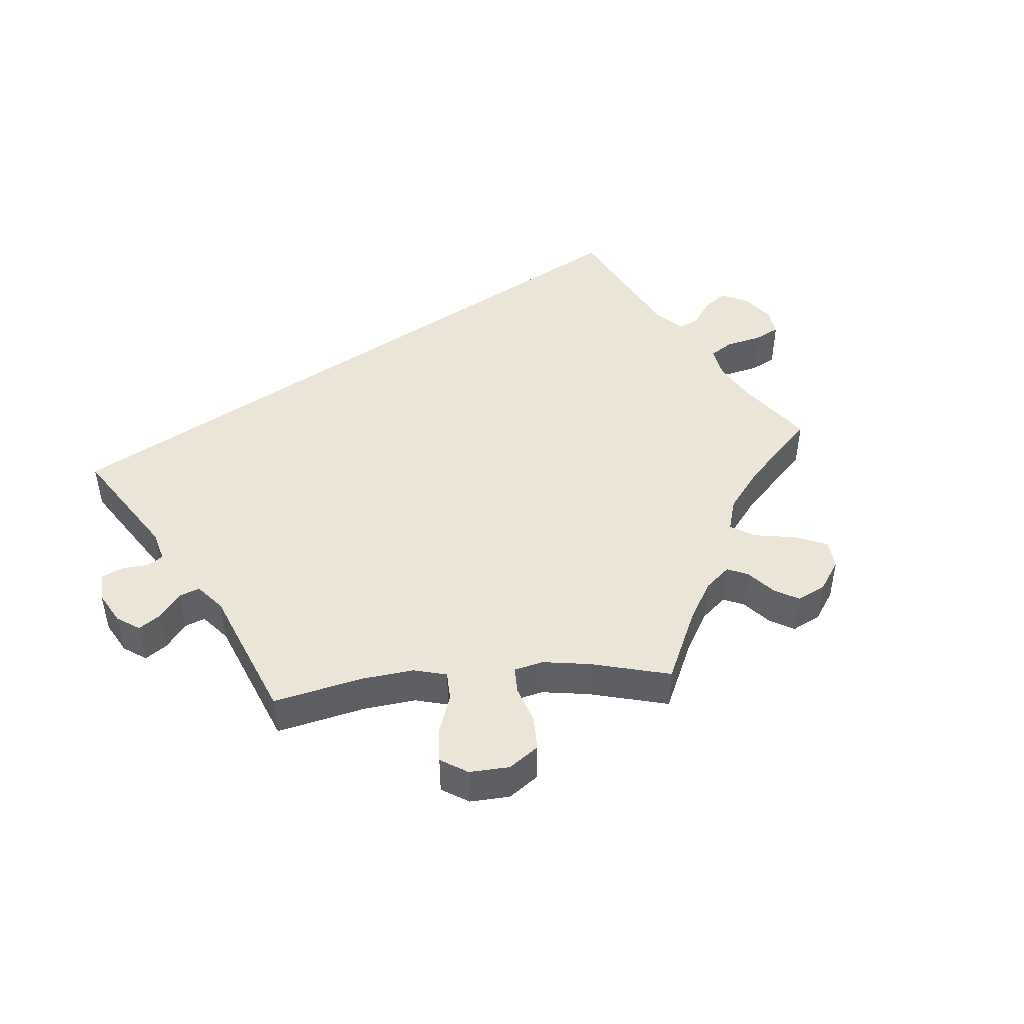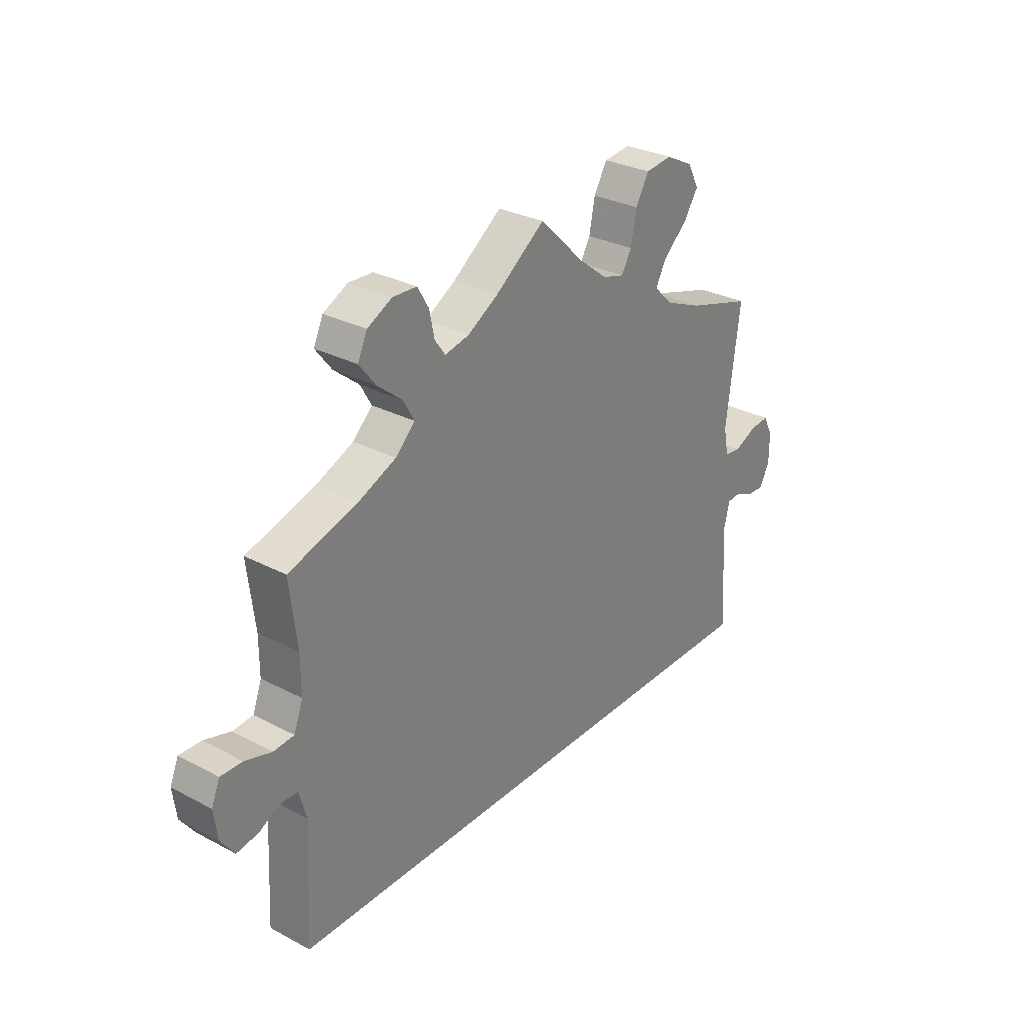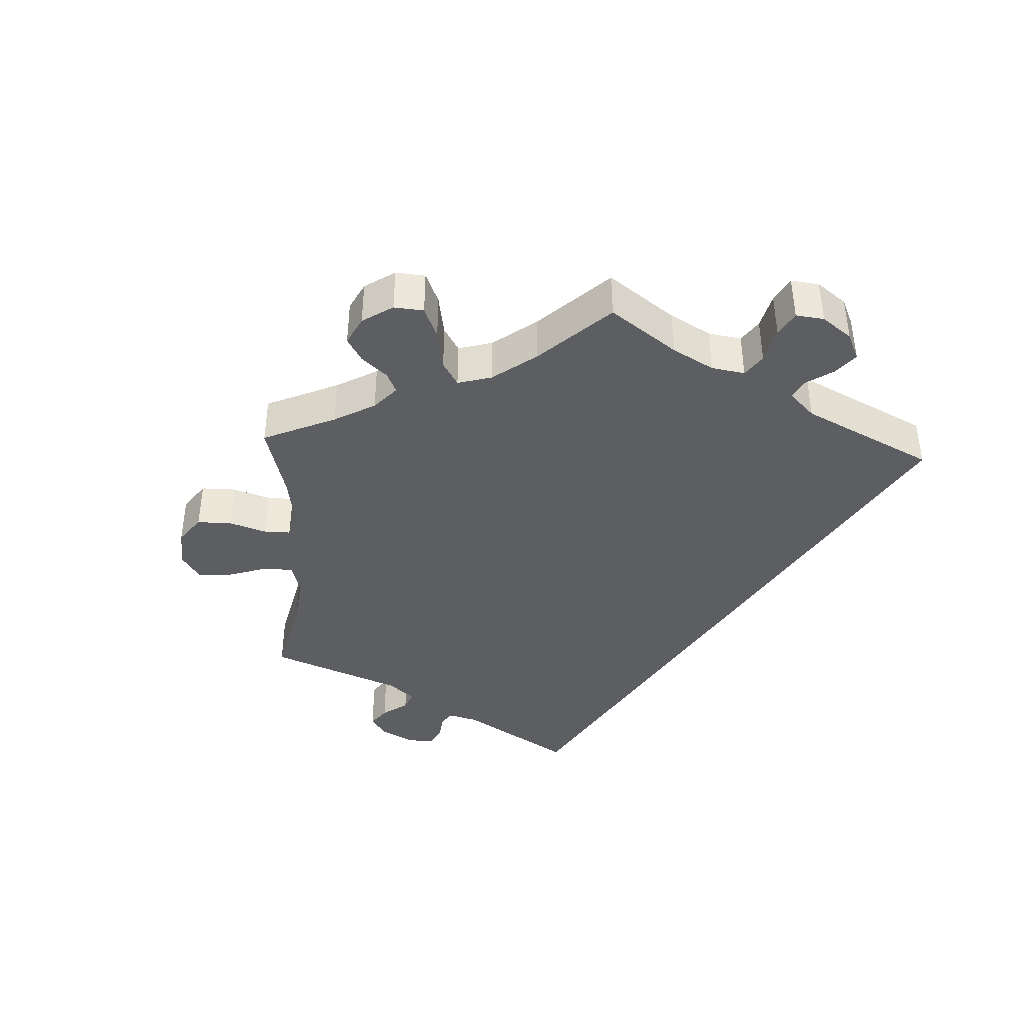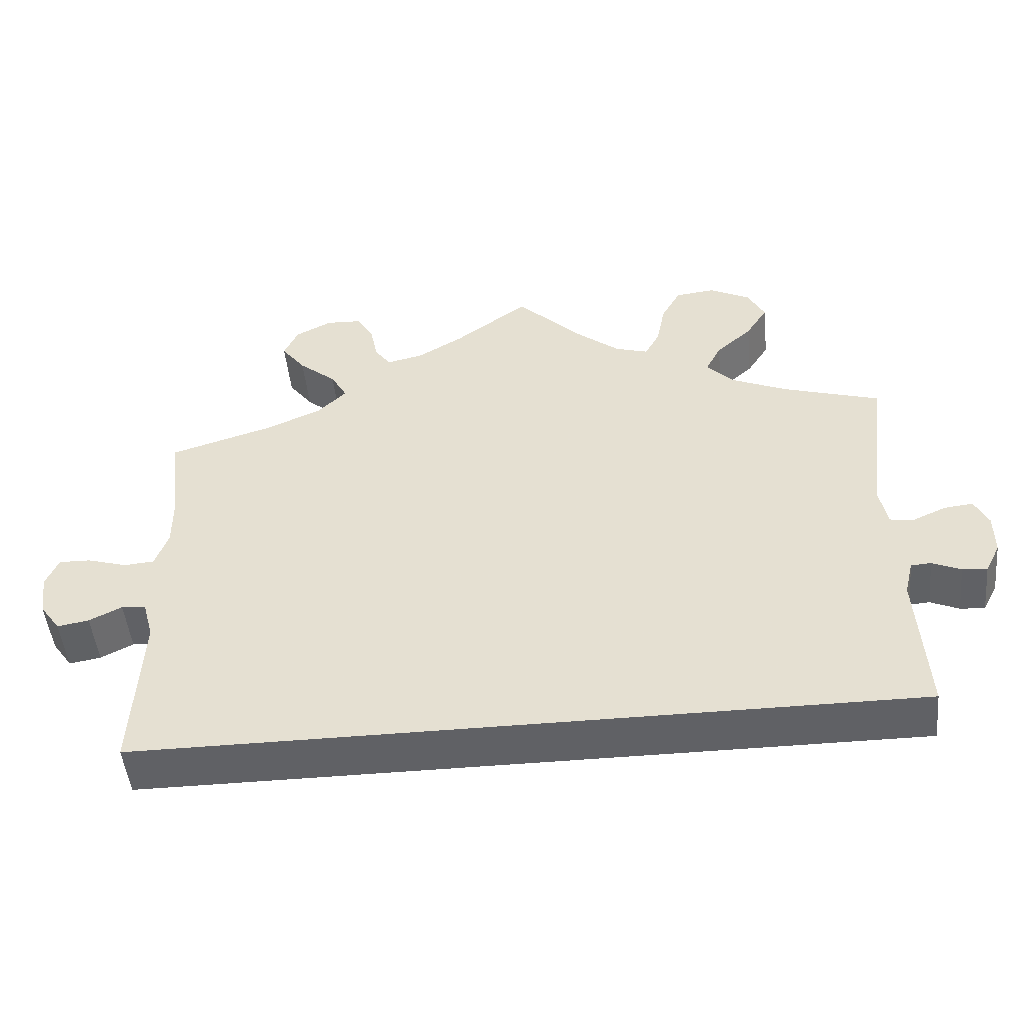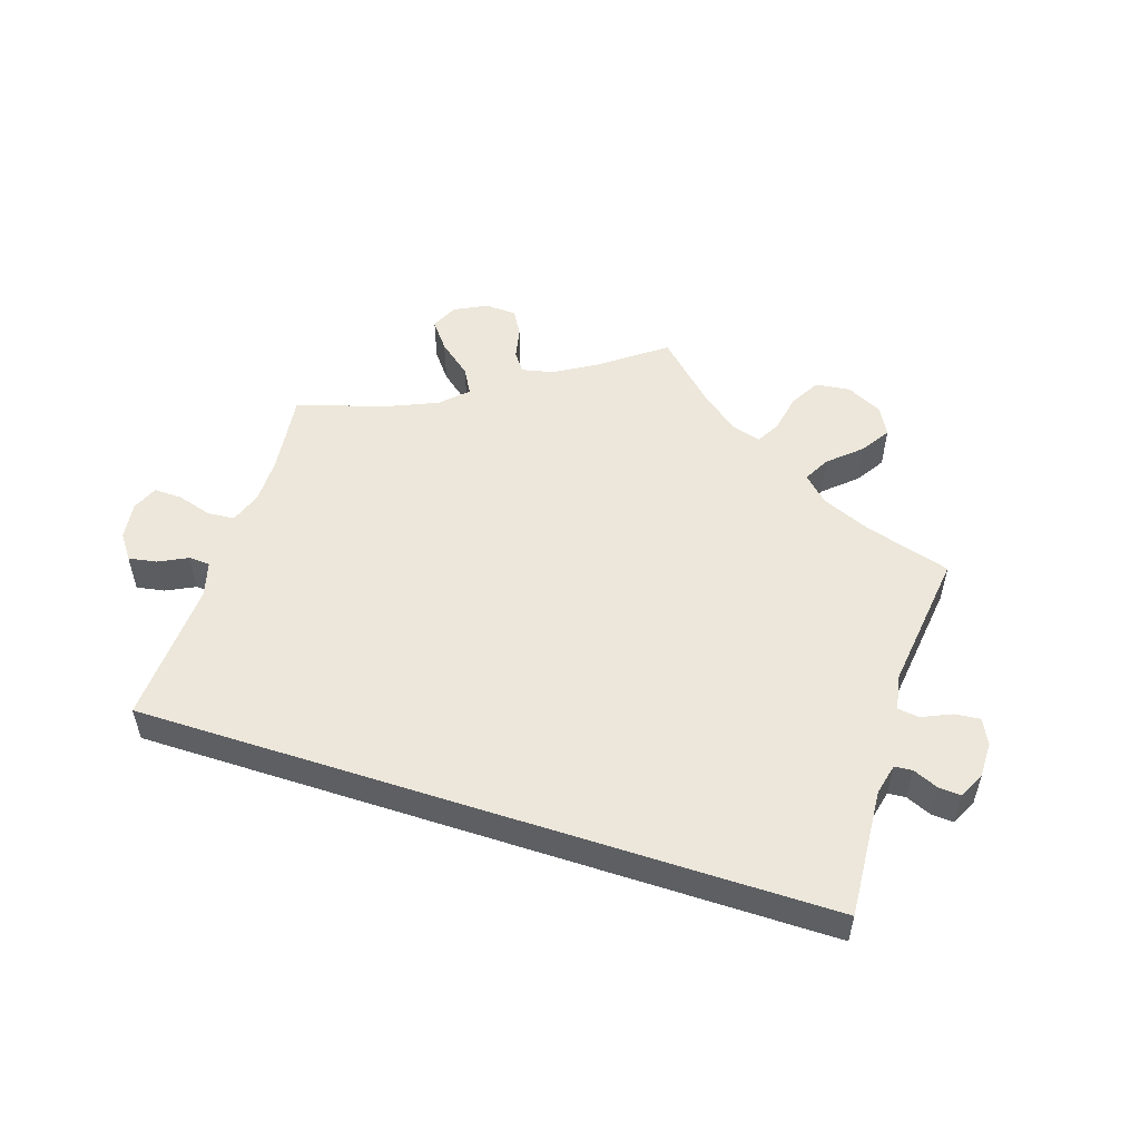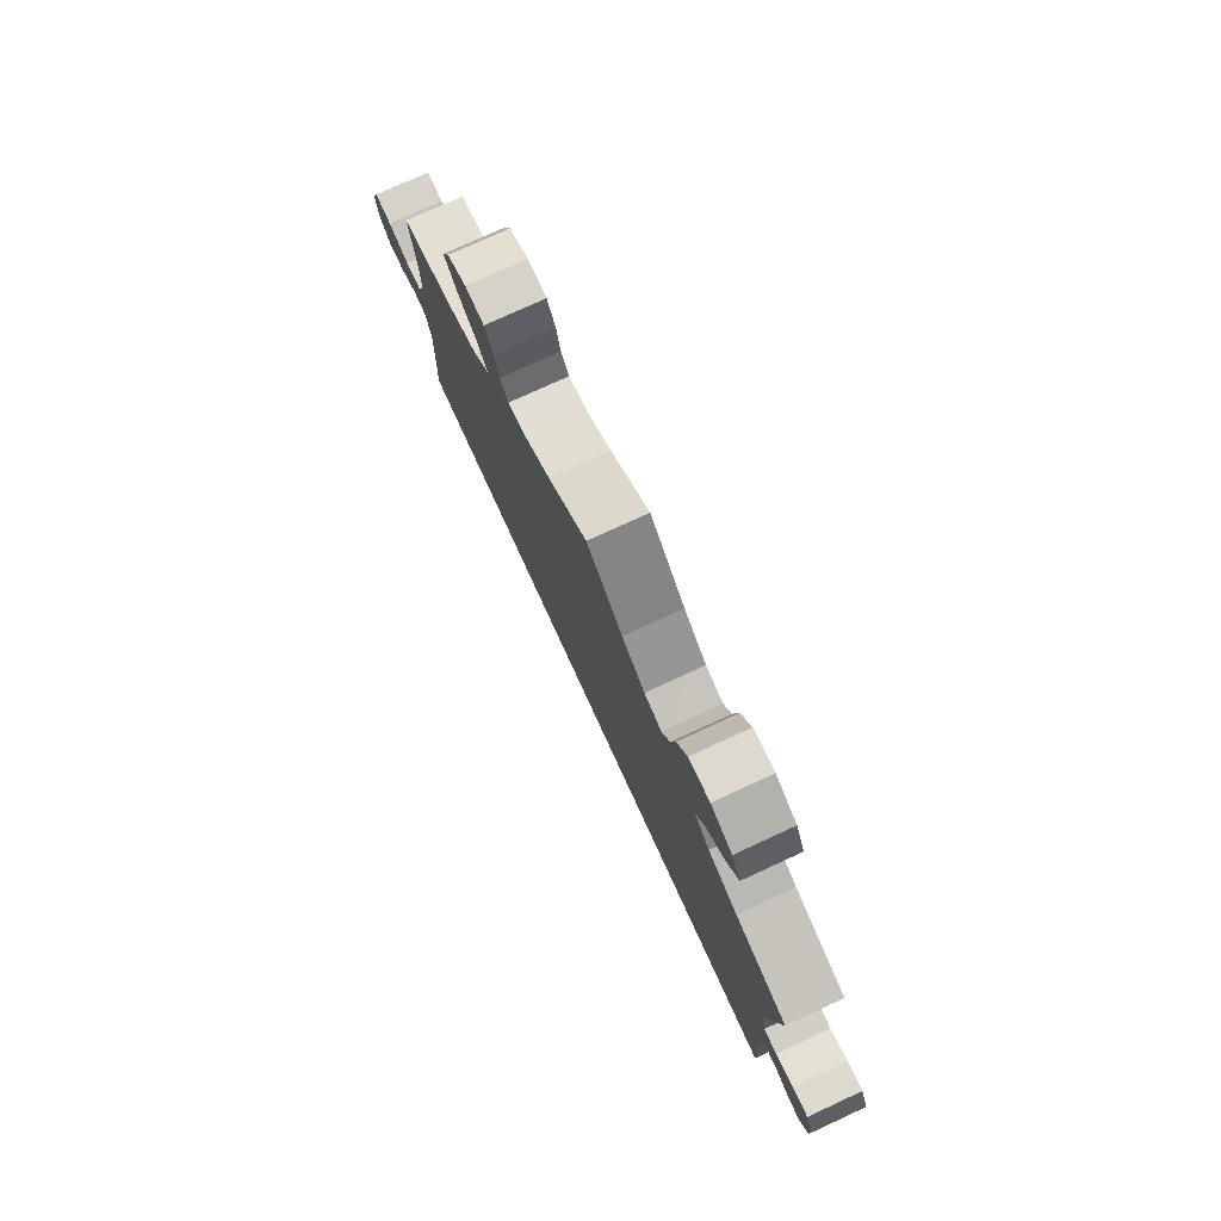
<metadata>
{"format":"obj","ext":"obj","renderer":"f3d","projection":"perspective","resolution":1024,"background":"white","views":[{"elev":45.6,"azim":-35.0,"up":"+Y"},{"elev":29.7,"azim":127.7,"up":"+Z"},{"elev":-39.2,"azim":57.1,"up":"+Y"},{"elev":-48.7,"azim":-174.3,"up":"+Z"},{"elev":53.1,"azim":-162.0,"up":"+Y"},{"elev":76.7,"azim":-114.7,"up":"+Z"}]}
</metadata>
<code>
v 0.487 0.07 0.173
v 0.487 0.07 0.105
v 0.504 0.07 0.059
v 0.543 0.07 0.056
v 0.594 0.07 0.071
v 0.635 0.07 0.072
v 0.651 0.07 0.034
v 0.644 0.07 -0.019
v 0.618 0.07 -0.055
v 0.577 0.07 -0.048
v 0.535 0.07 -0.027
v 0.504 0.07 -0.029
v 0.49 0.07 -0.079
v 0.501 0.07 -0.289
v -0.501 0.07 -0.289
v -0.489 0.07 -0.102
v -0.5 0.07 -0.057
v -0.526 0.07 -0.055
v -0.563 0.07 -0.071
v -0.595 0.07 -0.073
v -0.614 0.07 -0.036
v -0.614 0.07 0.017
v -0.596 0.07 0.053
v -0.559 0.07 0.049
v -0.516 0.07 0.03
v -0.485 0.07 0.034
v -0.475 0.07 0.084
v -0.501 0.07 0.289
v -0.376 0.07 0.326
v -0.305 0.07 0.356
v -0.269 0.07 0.391
v -0.289 0.07 0.429
v -0.335 0.07 0.47
v -0.363 0.07 0.513
v -0.341 0.07 0.554
v -0.289 0.07 0.58
v -0.238 0.07 0.574
v -0.213 0.07 0.53
v -0.202 0.07 0.474
v -0.183 0.07 0.44
v -0.141 0.07 0.452
v -0.086 0.07 0.495
v 0 0.07 0.578
v 0.094 0.07 0.509
v 0.153 0.07 0.474
v 0.199 0.07 0.464
v 0.219 0.07 0.491
v 0.229 0.07 0.538
v 0.25 0.07 0.574
v 0.296 0.07 0.576
v 0.343 0.07 0.552
v 0.361 0.07 0.513
v 0.33 0.07 0.473
v 0.282 0.07 0.434
v 0.261 0.07 0.397
v 0.298 0.07 0.361
v 0.37 0.07 0.33
v 0.501 0.07 0.29
v 0.487 0 0.173
v 0.487 0 0.105
v 0.504 0 0.059
v 0.543 0 0.056
v 0.594 0 0.071
v 0.635 0 0.072
v 0.651 0 0.034
v 0.644 0 -0.019
v 0.618 0 -0.055
v 0.577 0 -0.048
v 0.535 0 -0.027
v 0.504 0 -0.029
v 0.49 0 -0.079
v 0.501 0 -0.289
v -0.501 0 -0.289
v -0.489 0 -0.102
v -0.5 0 -0.057
v -0.526 0 -0.055
v -0.563 0 -0.071
v -0.595 0 -0.073
v -0.614 0 -0.036
v -0.614 0 0.017
v -0.596 0 0.053
v -0.559 0 0.049
v -0.516 0 0.03
v -0.485 0 0.034
v -0.475 0 0.084
v -0.501 0 0.289
v -0.376 0 0.326
v -0.305 0 0.356
v -0.269 0 0.391
v -0.289 0 0.429
v -0.335 0 0.47
v -0.363 0 0.513
v -0.341 0 0.554
v -0.289 0 0.58
v -0.238 0 0.574
v -0.213 0 0.53
v -0.202 0 0.474
v -0.183 0 0.44
v -0.141 0 0.452
v -0.086 0 0.495
v 0 0 0.578
v 0.094 0 0.509
v 0.153 0 0.474
v 0.199 0 0.464
v 0.219 0 0.491
v 0.229 0 0.538
v 0.25 0 0.574
v 0.296 0 0.576
v 0.343 0 0.552
v 0.361 0 0.513
v 0.33 0 0.473
v 0.282 0 0.434
v 0.261 0 0.397
v 0.298 0 0.361
v 0.37 0 0.33
v 0.501 0 0.29
f 57 58 1
f 56 57 1 2
f 55 56 2 3
f 51 52 53 54
f 51 54 55
f 50 51 55
f 47 48 49 50
f 46 47 50 55
f 45 46 55 3
f 42 43 44
f 41 42 44 45
f 40 41 45 3
f 36 37 38 39
f 36 39 40
f 35 36 40
f 32 33 34 35
f 31 32 35 40
f 30 31 40 3
f 27 28 29
f 26 27 29 30
f 22 23 24 25
f 22 25 26
f 21 22 26
f 18 19 20 21
f 17 18 21 26
f 16 17 26 30
f 13 14 15 16
f 12 13 16 30
f 8 9 10 11
f 4 5 6 7
f 3 4 7 8
f 11 12 30
f 3 8 11 30
f 59 116 115
f 60 59 115 114
f 61 60 114 113
f 112 111 110 109
f 113 112 109
f 113 109 108
f 108 107 106 105
f 113 108 105 104
f 61 113 104 103
f 102 101 100
f 103 102 100 99
f 61 103 99 98
f 97 96 95 94
f 98 97 94
f 98 94 93
f 93 92 91 90
f 98 93 90 89
f 61 98 89 88
f 87 86 85
f 88 87 85 84
f 83 82 81 80
f 84 83 80
f 84 80 79
f 79 78 77 76
f 84 79 76 75
f 88 84 75 74
f 74 73 72 71
f 88 74 71 70
f 69 68 67 66
f 65 64 63 62
f 66 65 62 61
f 88 70 69
f 88 69 66 61
f 1 59 60 2
f 2 60 61 3
f 3 61 62 4
f 4 62 63 5
f 5 63 64 6
f 6 64 65 7
f 7 65 66 8
f 8 66 67 9
f 9 67 68 10
f 10 68 69 11
f 11 69 70 12
f 12 70 71 13
f 13 71 72 14
f 14 72 73 15
f 15 73 74 16
f 16 74 75 17
f 17 75 76 18
f 18 76 77 19
f 19 77 78 20
f 20 78 79 21
f 21 79 80 22
f 22 80 81 23
f 23 81 82 24
f 24 82 83 25
f 25 83 84 26
f 26 84 85 27
f 27 85 86 28
f 28 86 87 29
f 29 87 88 30
f 30 88 89 31
f 31 89 90 32
f 32 90 91 33
f 33 91 92 34
f 34 92 93 35
f 35 93 94 36
f 36 94 95 37
f 37 95 96 38
f 38 96 97 39
f 39 97 98 40
f 40 98 99 41
f 41 99 100 42
f 42 100 101 43
f 43 101 102 44
f 44 102 103 45
f 45 103 104 46
f 46 104 105 47
f 47 105 106 48
f 48 106 107 49
f 49 107 108 50
f 50 108 109 51
f 51 109 110 52
f 52 110 111 53
f 53 111 112 54
f 54 112 113 55
f 55 113 114 56
f 56 114 115 57
f 57 115 116 58
f 58 116 59 1

</code>
